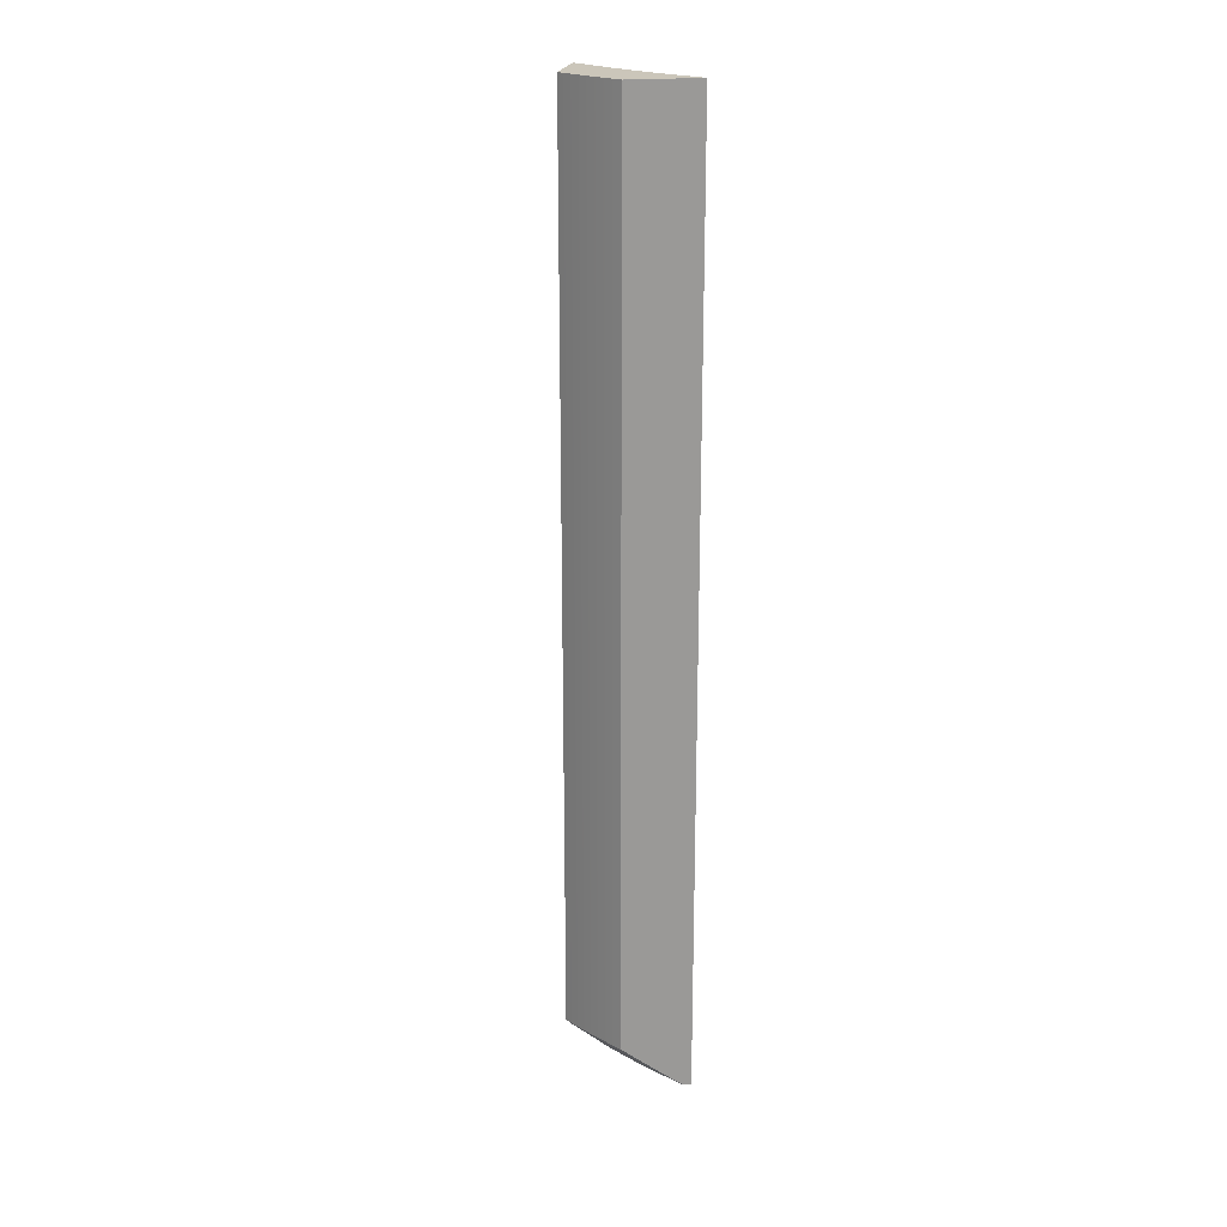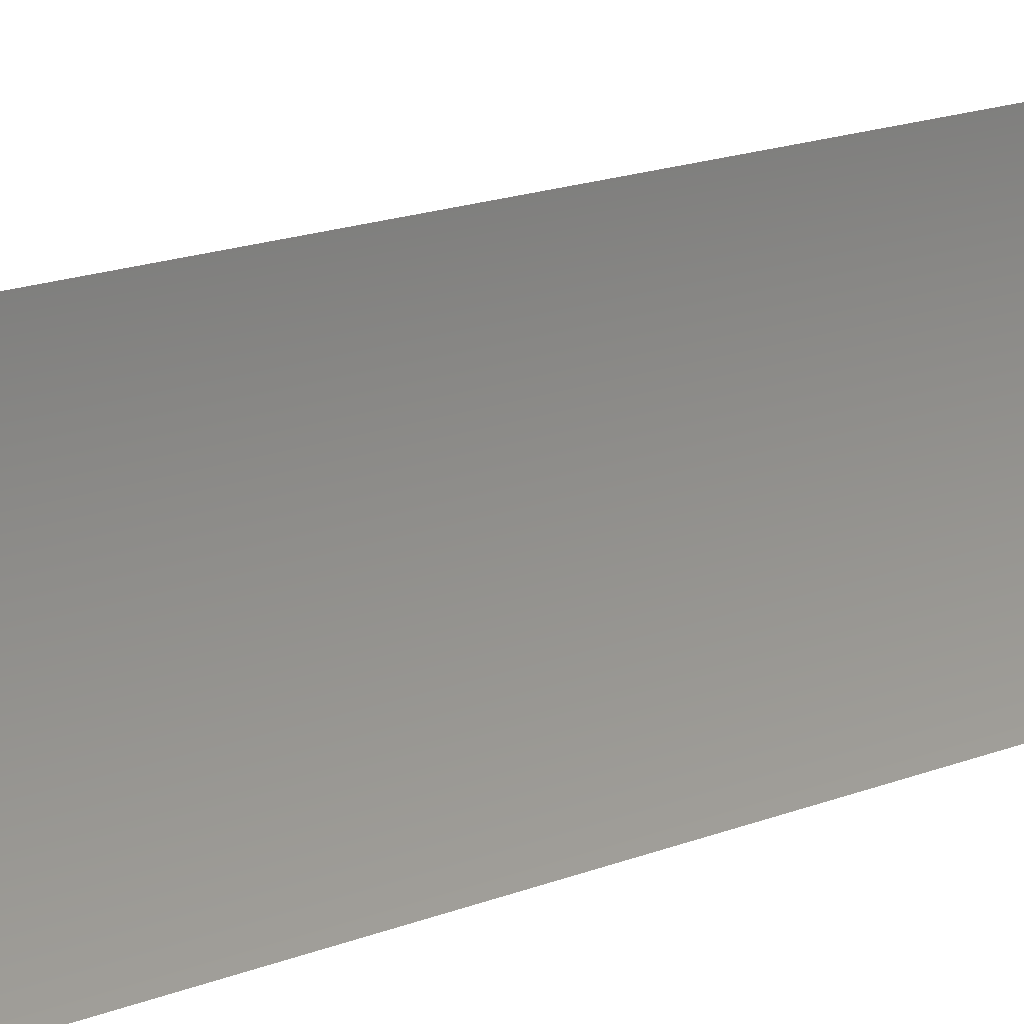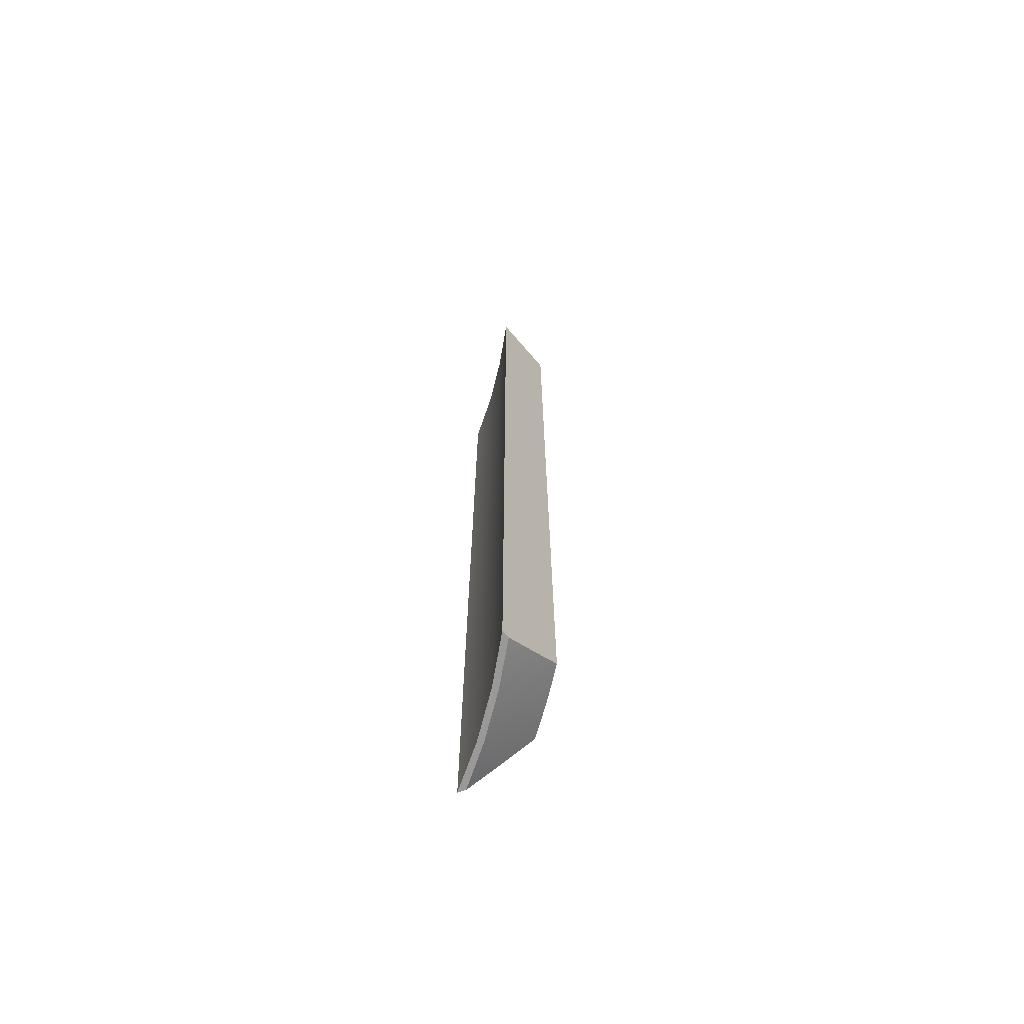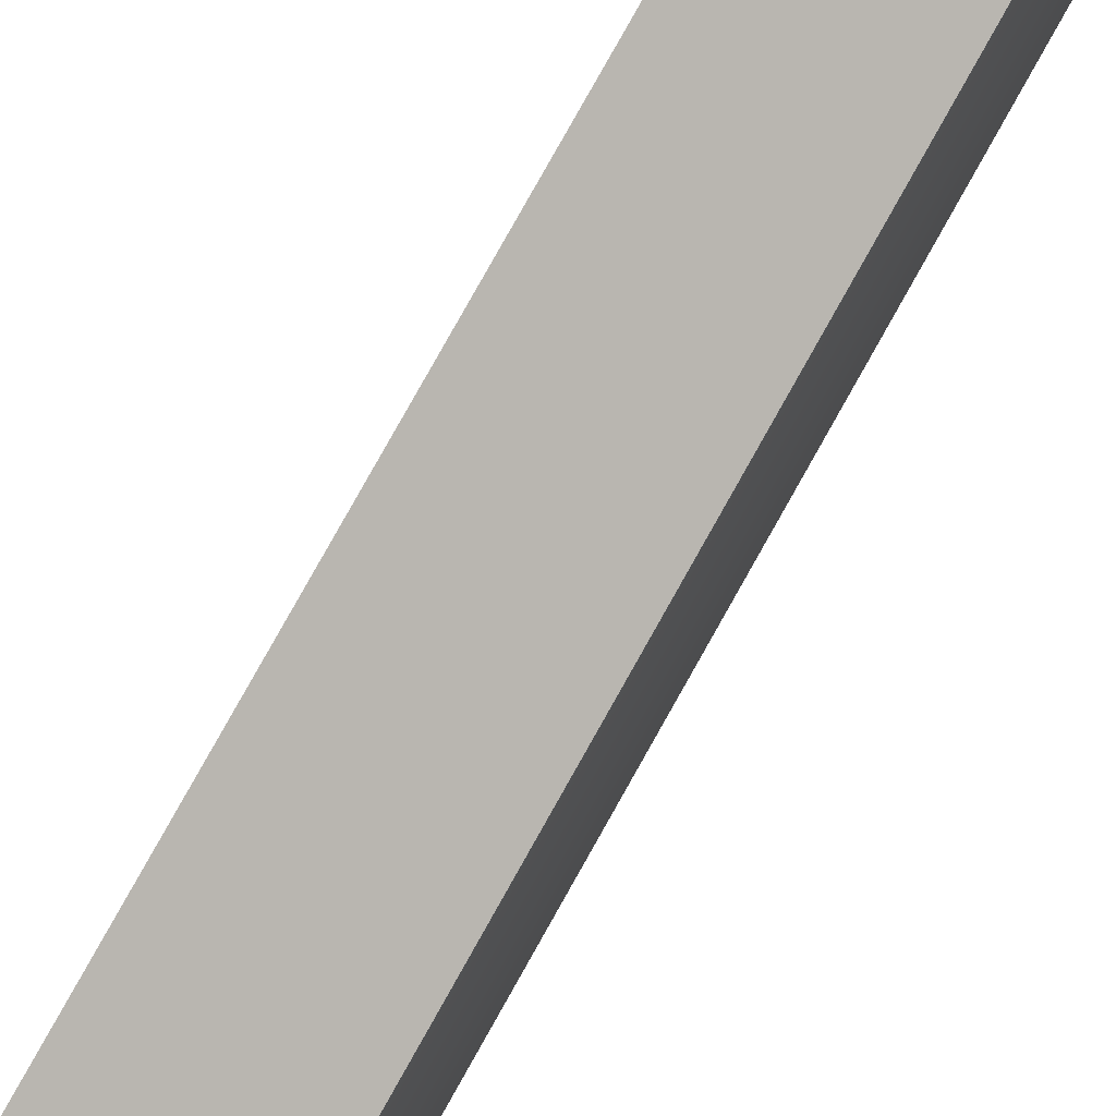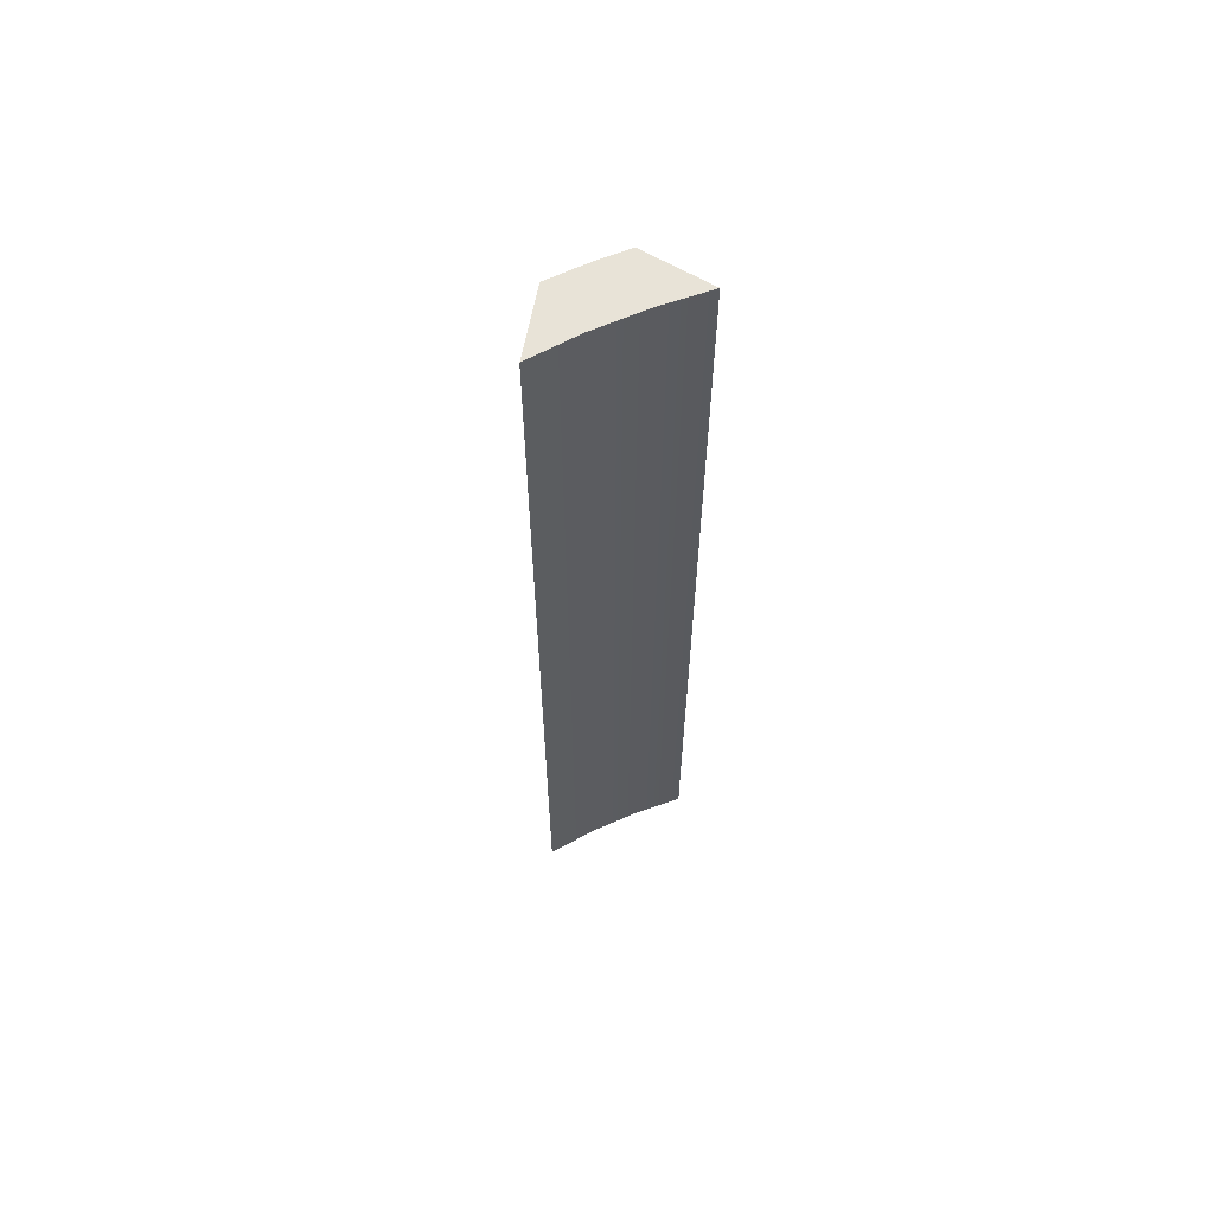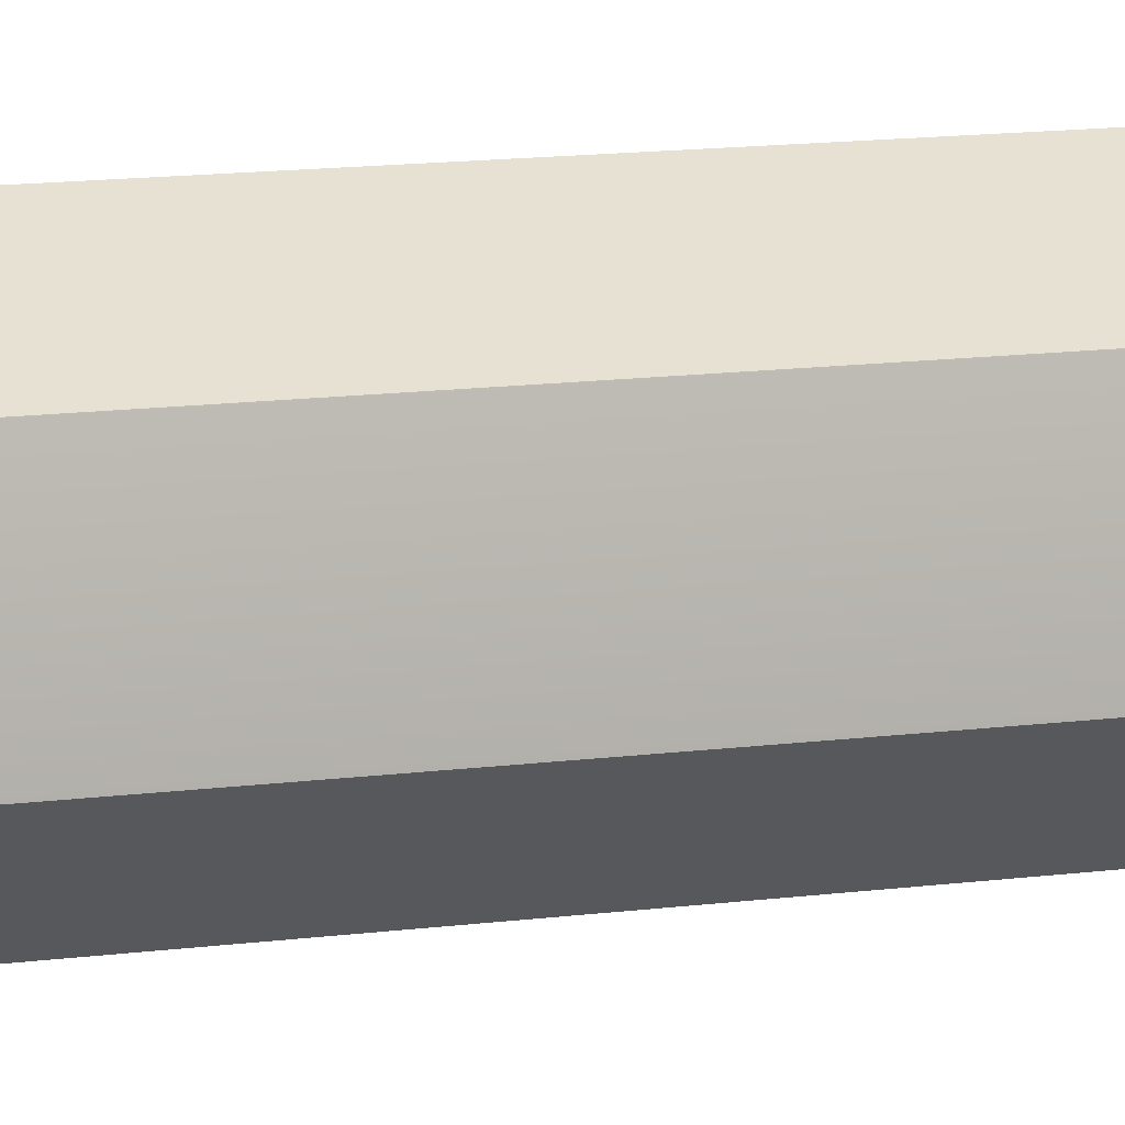
<metadata>
{"format":"obj","ext":"obj","renderer":"f3d","projection":"perspective","resolution":1024,"background":"white","views":[{"elev":21.2,"azim":138.1,"up":"+Z"},{"elev":10.0,"azim":-143.4,"up":"+Y"},{"elev":-69.0,"azim":-10.7,"up":"+Z"},{"elev":78.8,"azim":29.2,"up":"+Y"},{"elev":62.4,"azim":-110.7,"up":"+Z"},{"elev":9.7,"azim":67.7,"up":"+Y"}]}
</metadata>
<code>
g body_1
v -0.007551 5.5e-05 -0.0394
v -0.007325 2.1e-05 -0.0394
v -0.007331 0.000177 -0.0394
v -0.007564 0.000271 -0.0394
v -0.007345 0.000333 -0.0394
v -0.007596 0.000486 -0.0394
v -0.007555 -0.000162 -0.0394
v -0.007551 5.5e-05 -0.0434
v -0.007555 -0.000162 -0.0434
v -0.007555 -0.000162 -0.0394
v -0.007564 0.000271 -0.0434
v -0.007551 5.5e-05 -0.0394
v -0.007596 0.000486 -0.0434
v -0.007564 0.000271 -0.0394
v -0.007596 0.000486 -0.0394
v -0.007596 0.000486 -0.0394
v -0.007457 0.000402 -0.0433
v -0.007567 0.000469 -0.0434
v -0.007345 0.000333 -0.0394
v -0.007345 0.000333 -0.0432
v -0.007596 0.000486 -0.0434
v -0.007555 -0.000162 -0.0394
v -0.007428 -6.1e-05 -0.0433
v -0.007325 2.1e-05 -0.0432
v -0.007555 -0.000162 -0.0434
v -0.007529 -0.000141 -0.0434
v -0.007325 2.1e-05 -0.0394
v -0.007564 0.000271 -0.0434
v -0.007539 0.000268 -0.0434
v -0.007526 6.2e-05 -0.0434
v -0.007551 5.5e-05 -0.0434
v -0.007529 -0.000141 -0.0434
v -0.007596 0.000486 -0.0434
v -0.007567 0.000469 -0.0434
v -0.007555 -0.000162 -0.0434
v -0.007331 0.000177 -0.0394
v -0.007331 0.000177 -0.0432
v -0.00734 0.000288 -0.0432
v -0.007345 0.000333 -0.0394
v -0.007325 2.1e-05 -0.0394
v -0.007326 6.6e-05 -0.0432
v -0.007325 2.1e-05 -0.0432
v -0.007345 0.000333 -0.0432
v -0.007526 6.2e-05 -0.0434
v -0.007539 0.000268 -0.0434
v -0.007331 0.000177 -0.0432
v -0.00734 0.000288 -0.0432
v -0.007457 0.000402 -0.0433
v -0.007345 0.000333 -0.0432
v -0.007567 0.000469 -0.0434
v -0.007326 6.6e-05 -0.0432
v -0.007325 2.1e-05 -0.0432
v -0.007428 -6.1e-05 -0.0433
v -0.007529 -0.000141 -0.0434
f 4 5 6
f 4 3 5
f 2 1 7
f 1 3 4
f 3 1 2
f 30 28 29
f 34 28 33
f 31 32 35
f 28 30 31
f 28 34 29
f 32 31 30
f 8 10 12
f 10 8 9
f 12 11 8
f 11 12 14
f 14 13 11
f 13 14 15
f 16 20 17
f 16 18 21
f 20 16 19
f 18 16 17
f 24 22 23
f 26 22 25
f 22 26 23
f 22 24 27
f 36 41 37
f 36 38 39
f 41 36 40
f 41 40 42
f 39 38 43
f 38 36 37
f 44 46 51
f 46 44 45
f 46 45 47
f 49 45 48
f 48 45 50
f 45 49 47
f 44 53 54
f 44 52 53
f 52 44 51

</code>
